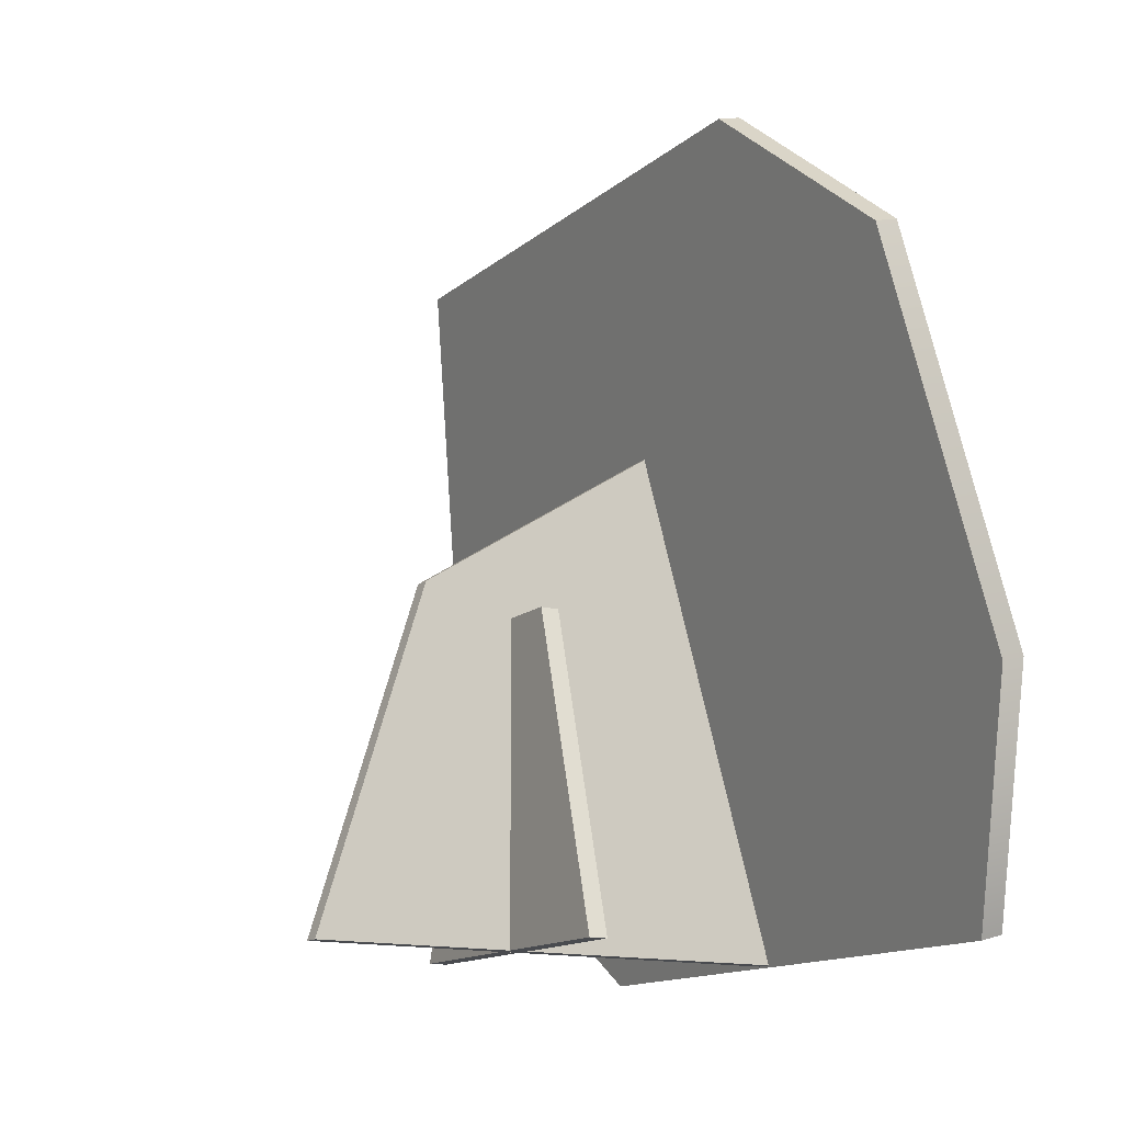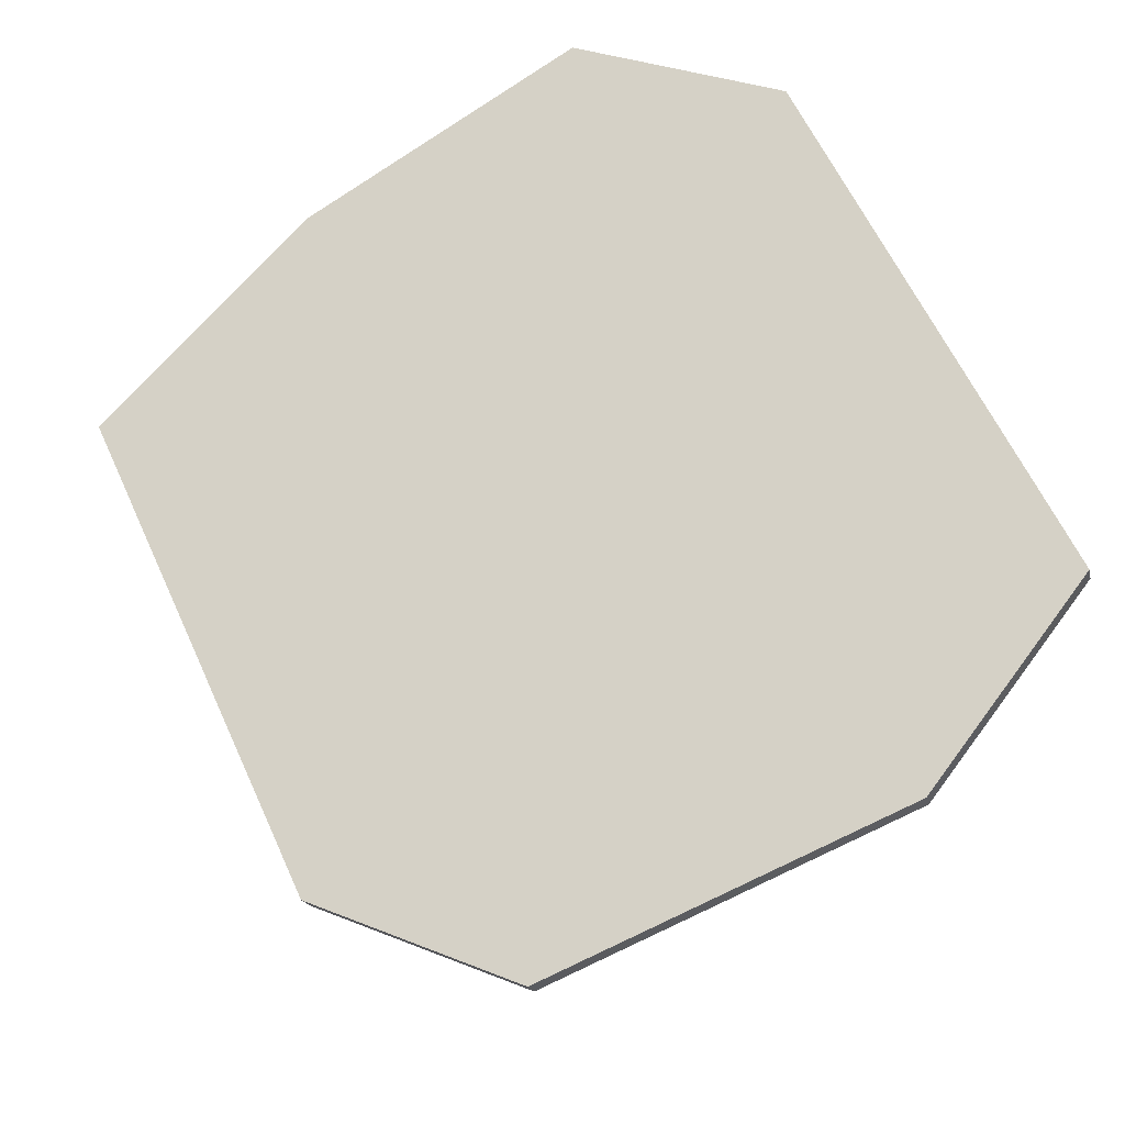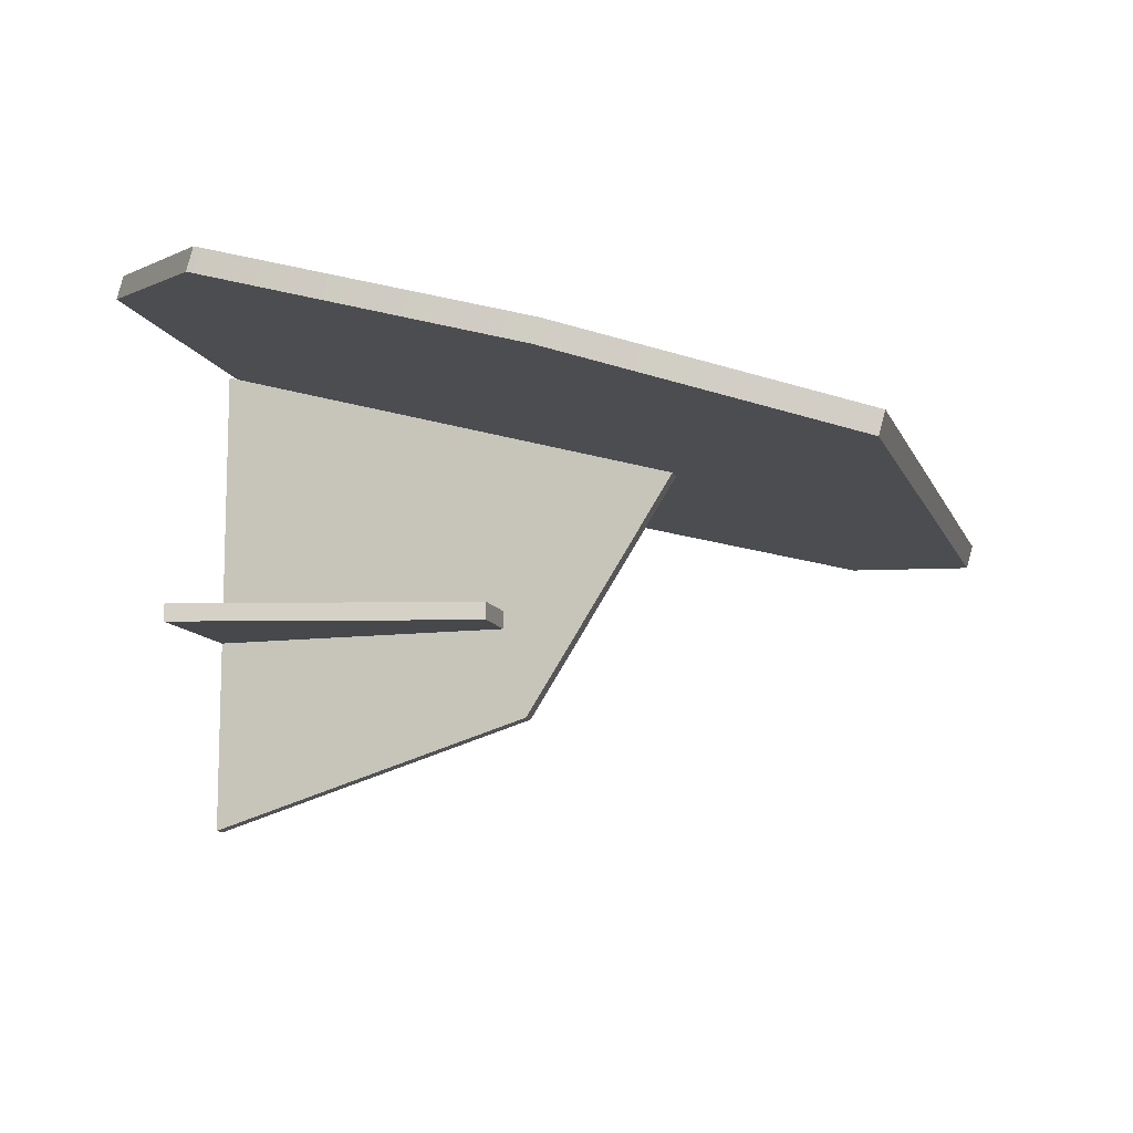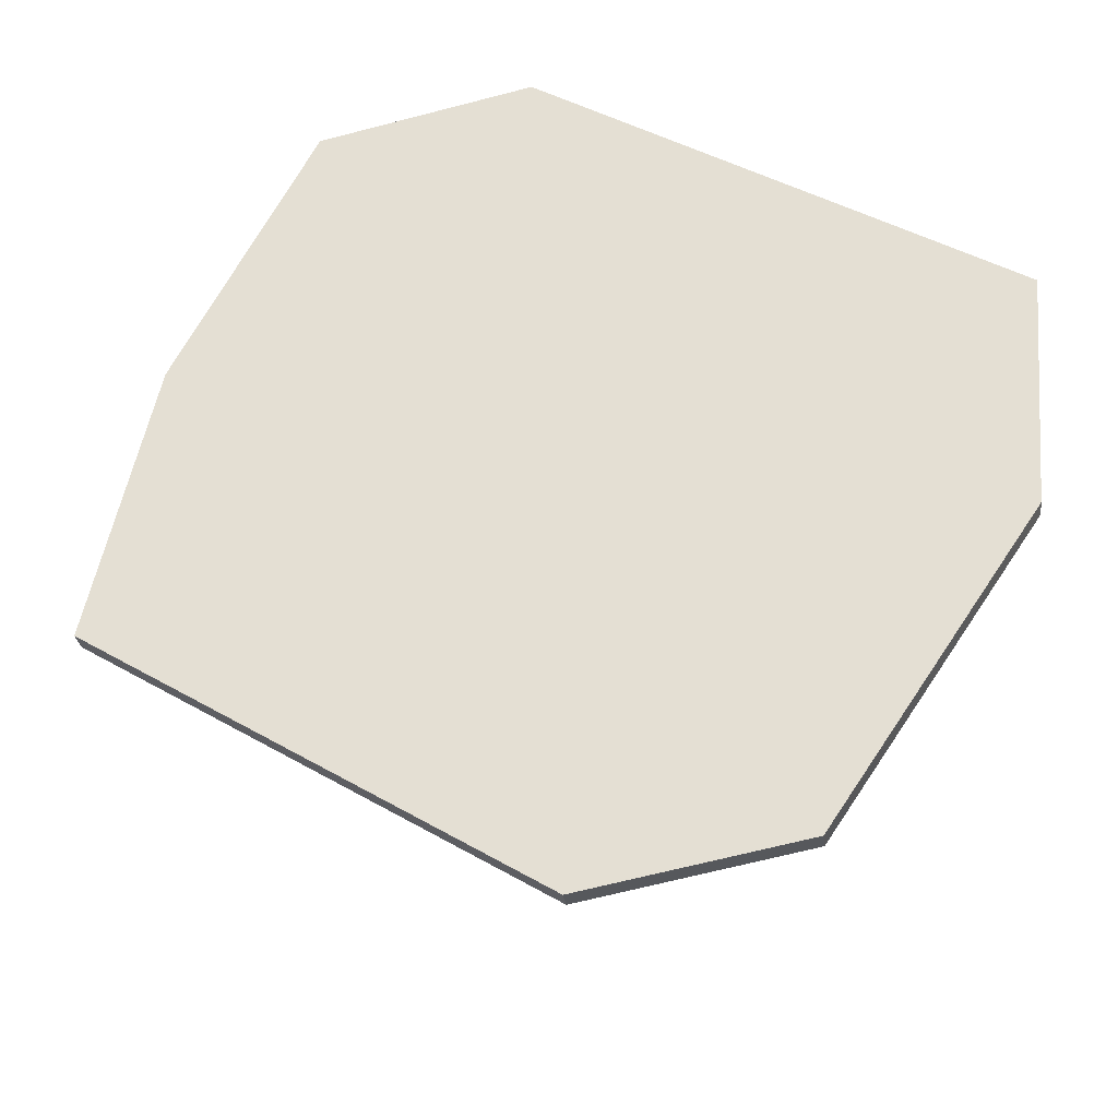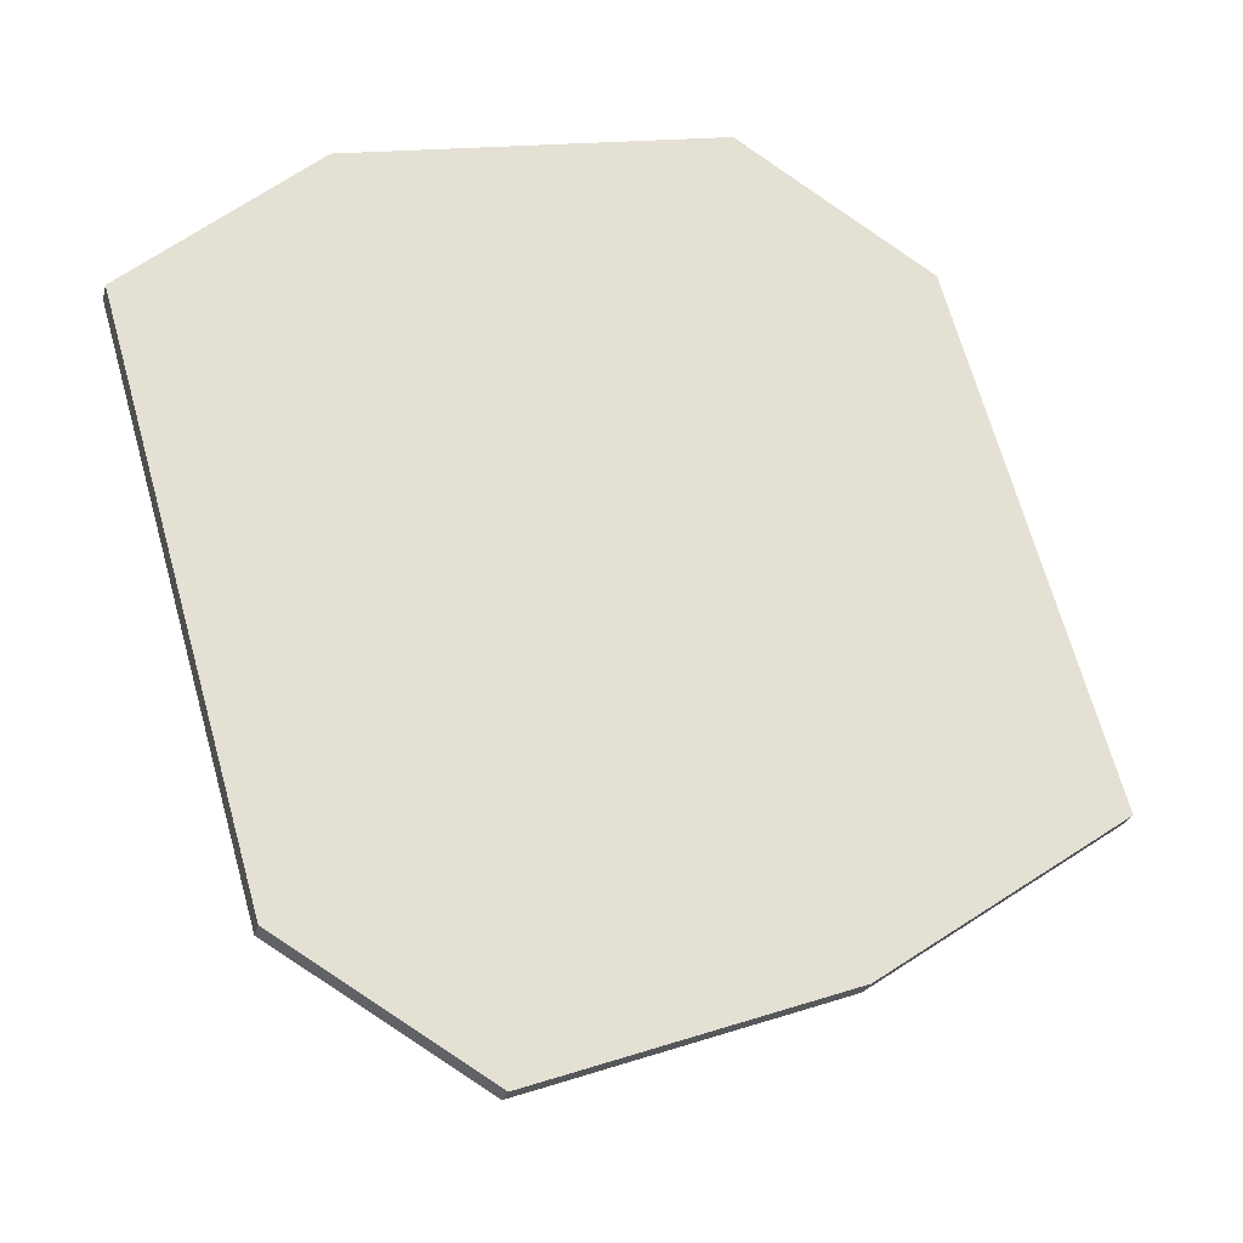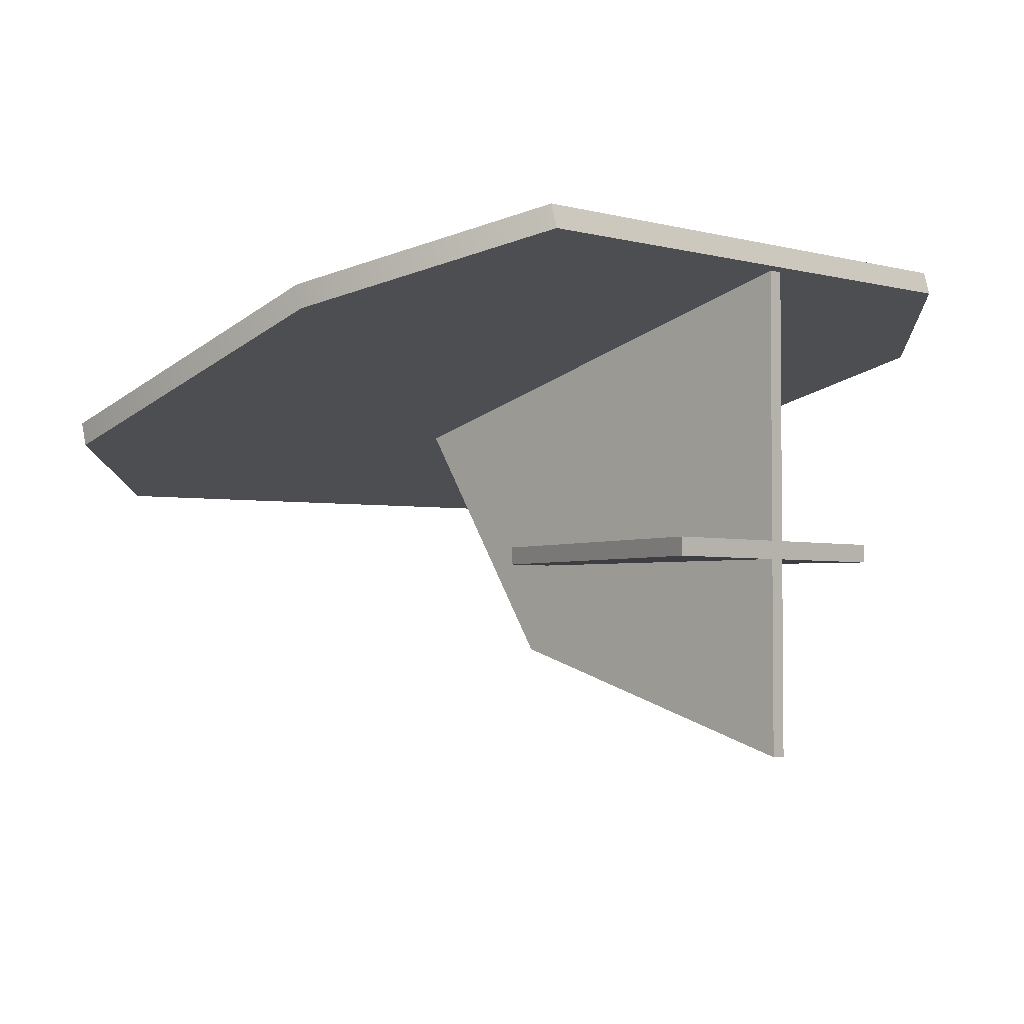
<metadata>
{"format":"obj","ext":"obj","renderer":"f3d","projection":"perspective","resolution":1024,"background":"white","views":[{"elev":-14.2,"azim":-121.1,"up":"+Y"},{"elev":62.3,"azim":-114.7,"up":"+Z"},{"elev":-11.4,"azim":106.7,"up":"+Z"},{"elev":46.9,"azim":-147.8,"up":"+Z"},{"elev":68.6,"azim":74.5,"up":"+Z"},{"elev":-3.1,"azim":-45.2,"up":"+Z"}]}
</metadata>
<code>
v 1.53 0.5703 -0.3407
v 2.326 0.4483 -0.2982
v 2.232 0.7149 -0.3724
v 1.698 0.7159 -0.3788
v 1.619 -0.002892 -0.1825
v 2.186 -0 -0.1768
v 2.349 0.1496 -0.216
v 1.51 0.2077 -0.2415
v 1.529 0.5763 -0.3186
v 2.326 0.4543 -0.276
v 2.231 0.721 -0.3502
v 1.697 0.722 -0.3566
v 1.51 0.2138 -0.2194
v 2.349 0.1557 -0.1939
v 1.619 0.003174 -0.1604
v 2.186 0.006066 -0.1547
v 1.787 -0 -0.4428
v 1.787 -0 -0.4602
v 1.866 0.2969 -0.4428
v 1.866 0.2969 -0.4602
v 1.919 0 -0.4602
v 1.919 0 -0.4428
v 1.919 0.2969 -0.4602
v 1.919 0.2969 -0.4428
v 1.919 0 -0.6479
v 1.934 0 -0.6479
v 1.919 0.3204 -0.5477
v 1.934 0.3204 -0.5477
v 1.934 0 -0.1838
v 1.919 0 -0.1838
v 1.919 0.4672 -0.3164
v 1.934 0.4672 -0.3164
v 2.066 -0 -0.4602
v 2.066 -0 -0.4428
v 1.986 0.2969 -0.4602
v 1.986 0.2969 -0.4428
v 1.934 0 -0.4428
v 1.934 0 -0.4602
v 1.934 0.2969 -0.4602
v 1.934 0.2969 -0.4428
f 9 10 11 12
f 13 14 10 9
f 13 15 16 14
f 1 4 3 2
f 8 1 2 7
f 8 7 6 5
f 2 3 11 10
f 3 4 12 11
f 4 1 9 12
f 7 2 10 14
f 1 8 13 9
f 8 5 15 13
f 5 6 16 15
f 6 7 14 16
f 17 18 21 22
f 19 20 18 17
f 18 20 23 21
f 19 17 22 24
f 23 20 19 24
f 22 21 23 24
f 25 26 29 30
f 27 28 26 25
f 31 32 28 27
f 30 29 32 31
f 28 32 29 26
f 27 25 30 31
f 38 33 34 37
f 33 38 39 35
f 37 34 36 40
f 34 33 35 36
f 36 35 39 40
f 37 40 39 38

</code>
